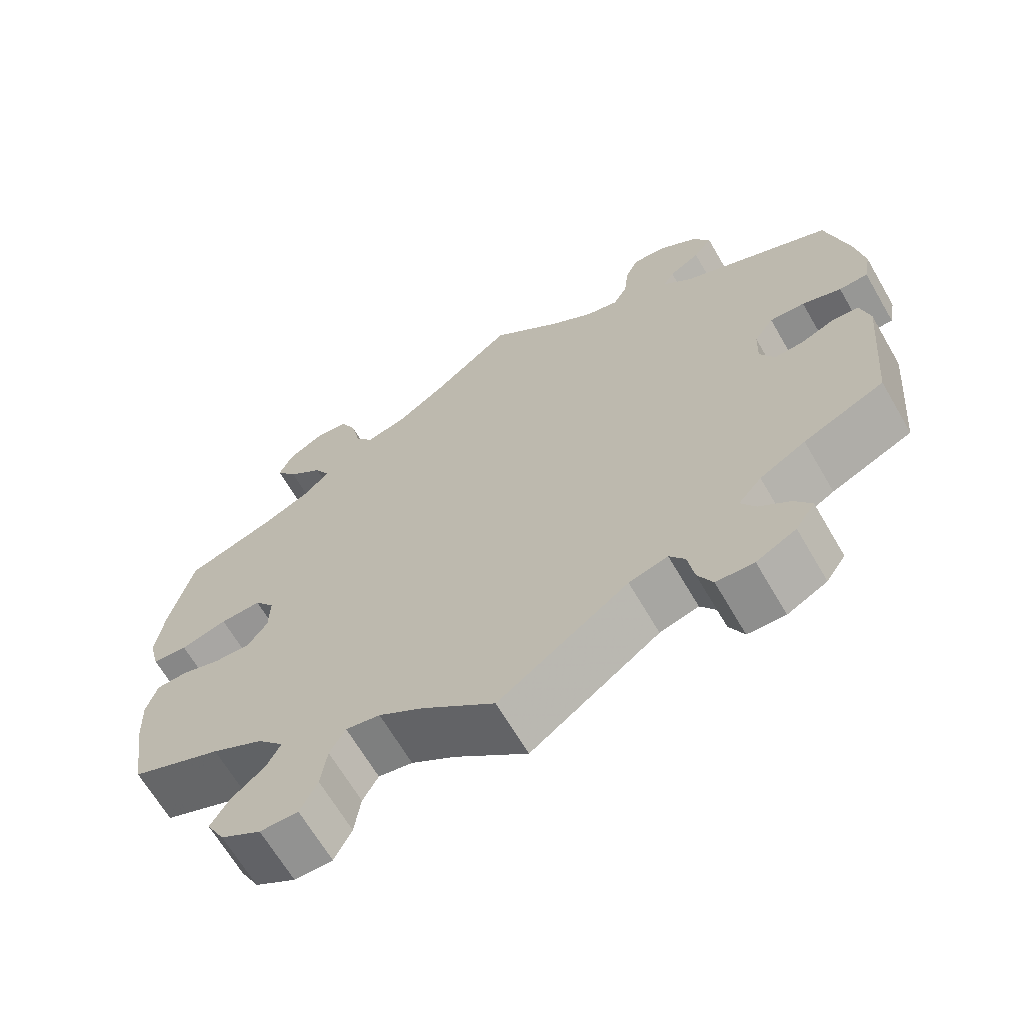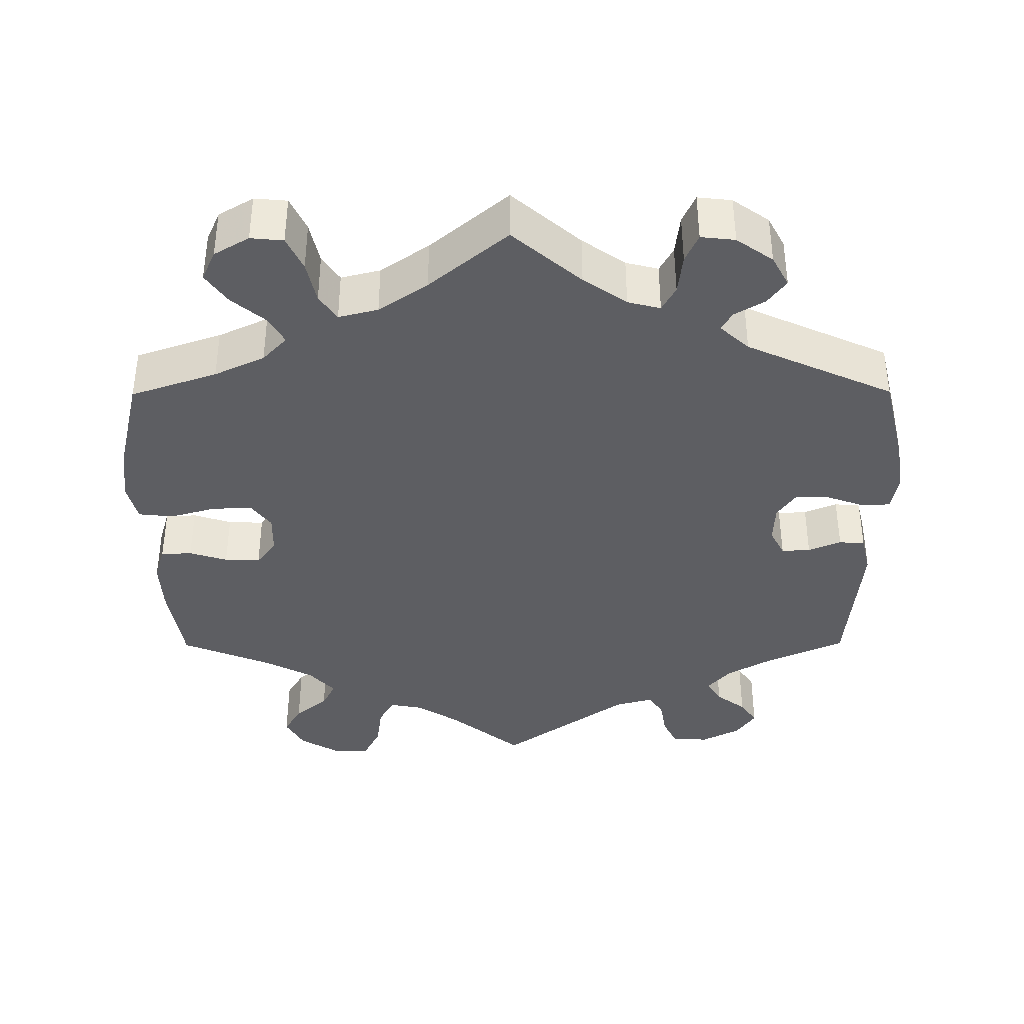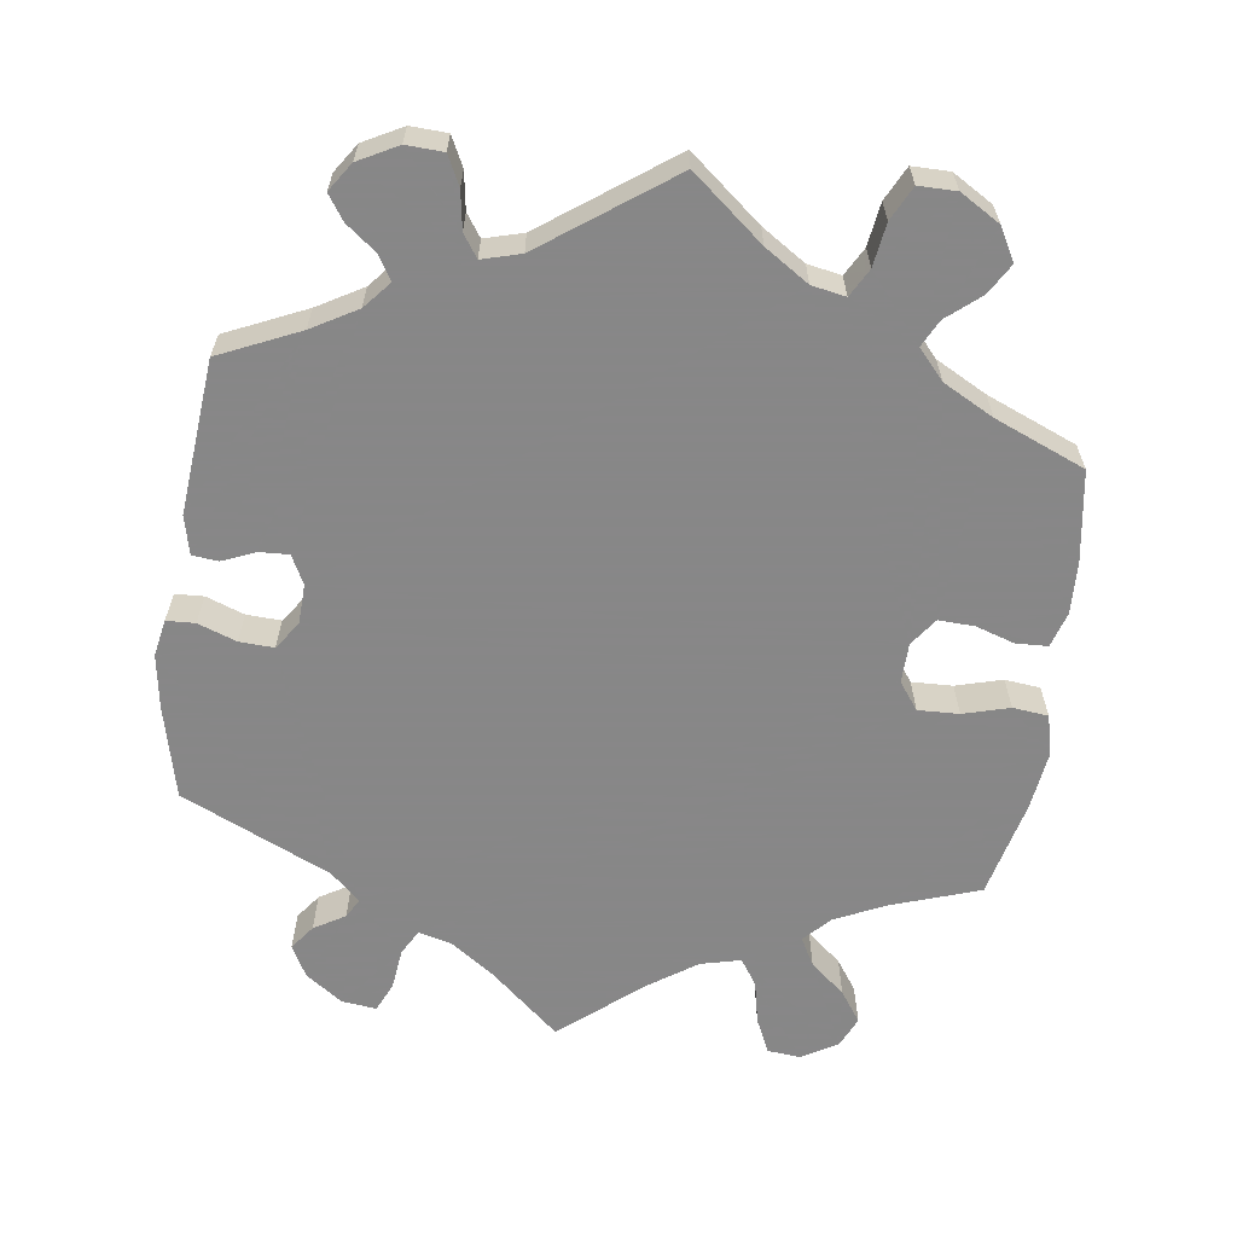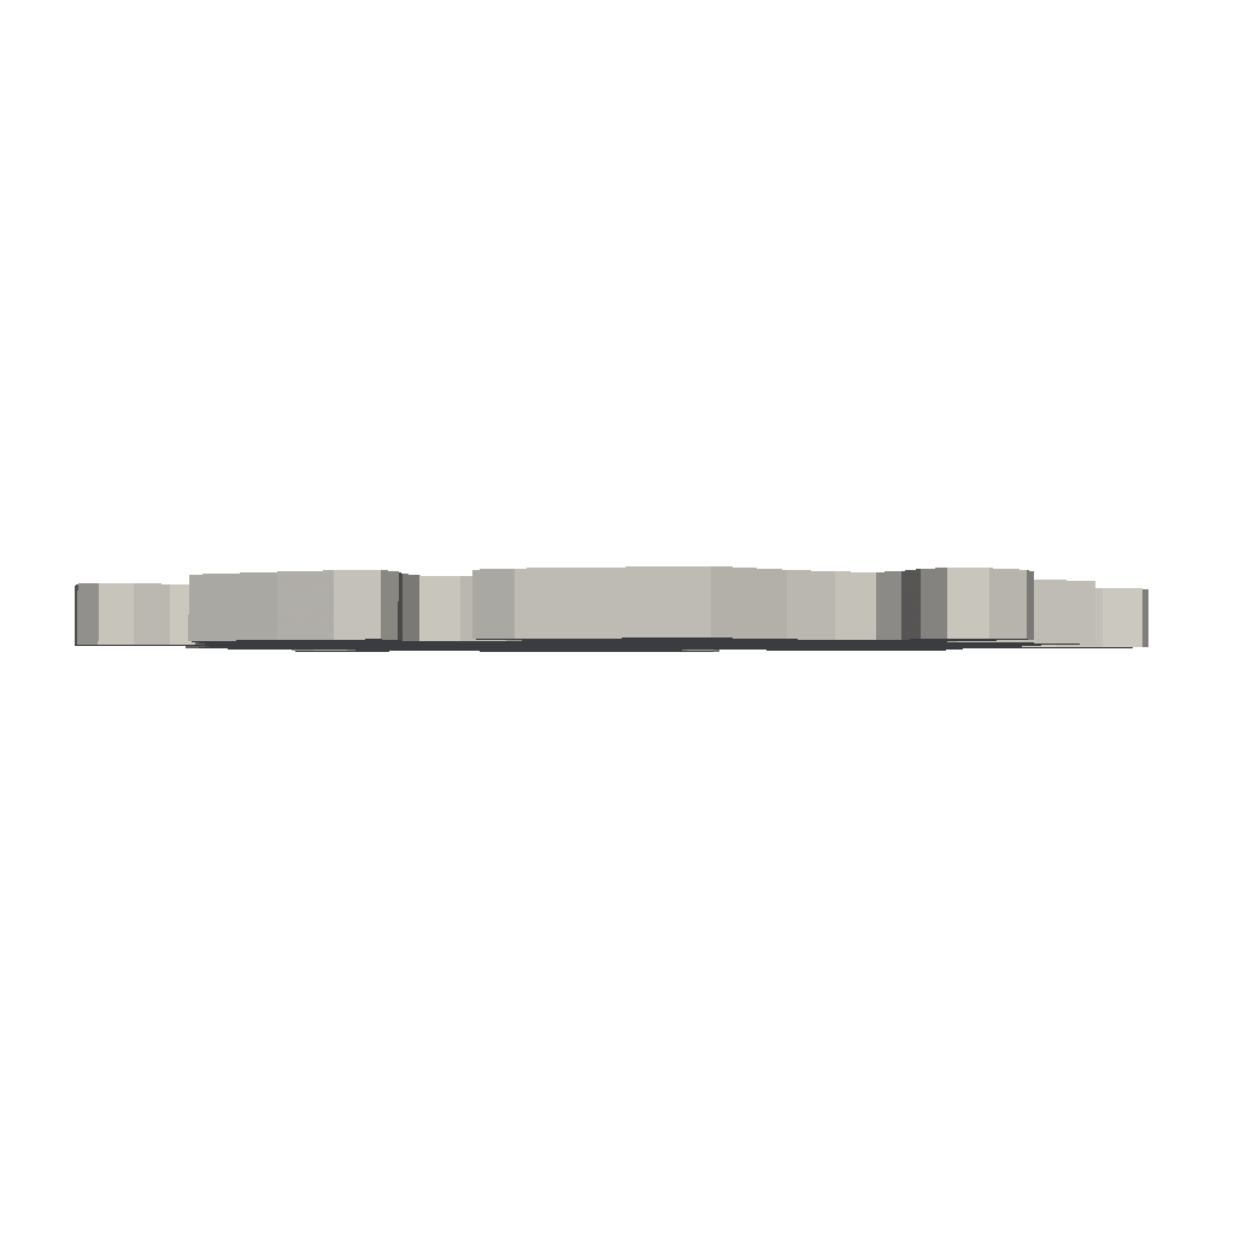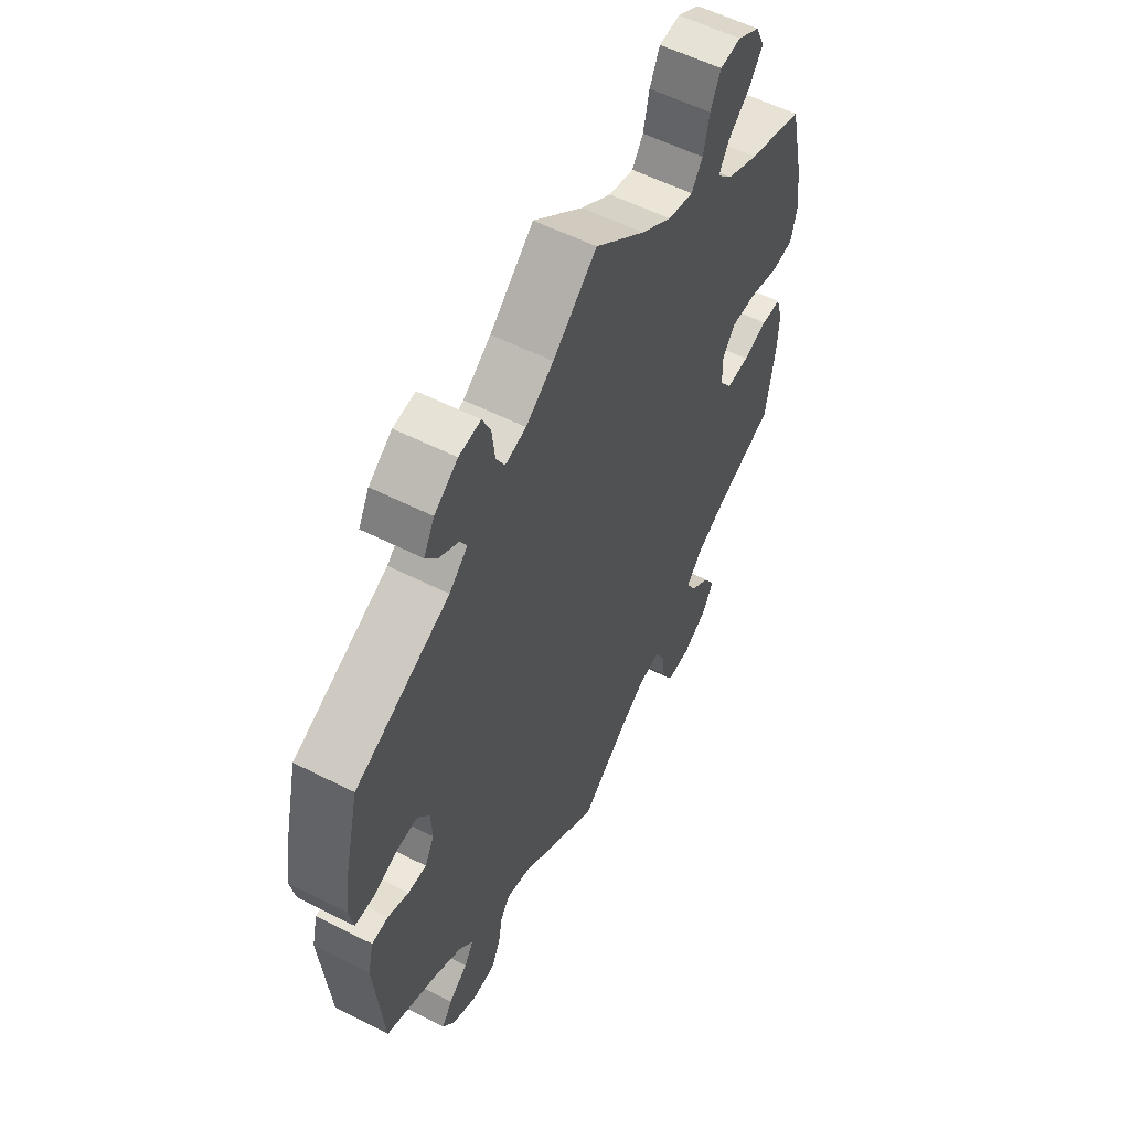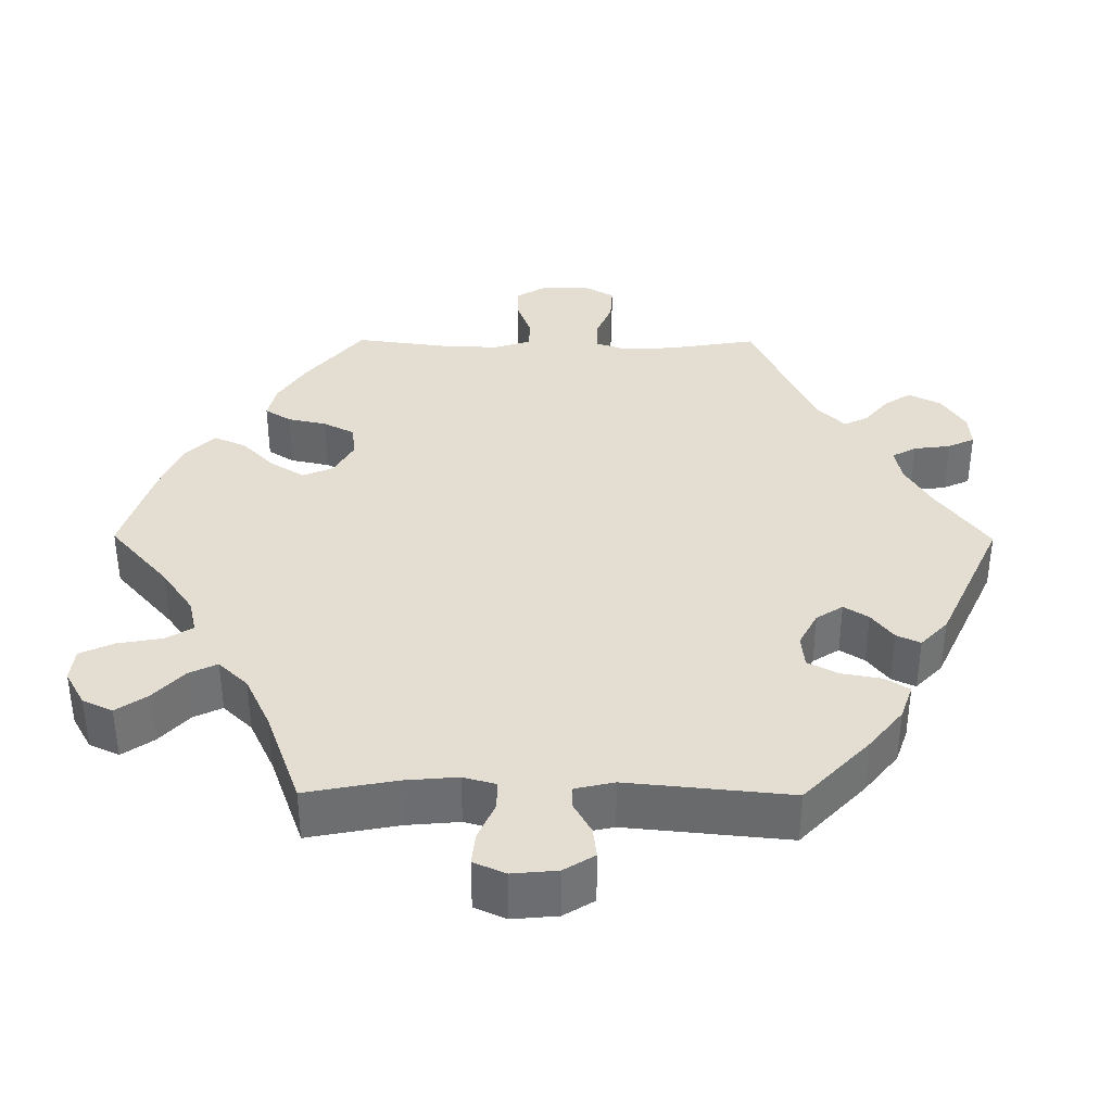
<metadata>
{"format":"obj","ext":"obj","renderer":"f3d","projection":"perspective","resolution":1024,"background":"white","views":[{"elev":-66.3,"azim":30.2,"up":"+Z"},{"elev":-38.5,"azim":0.3,"up":"+Y"},{"elev":-62.6,"azim":172.1,"up":"+Y"},{"elev":-1.5,"azim":110.2,"up":"+Y"},{"elev":56.6,"azim":117.9,"up":"+Z"},{"elev":36.3,"azim":30.4,"up":"+Y"}]}
</metadata>
<code>
v 0.09 0.07 0.5
v 0.147 0.07 0.46
v 0.19 0.07 0.449
v 0.208 0.07 0.482
v 0.214 0.07 0.535
v 0.231 0.07 0.573
v 0.276 0.07 0.568
v 0.324 0.07 0.534
v 0.346 0.07 0.493
v 0.322 0.07 0.461
v 0.282 0.07 0.437
v 0.268 0.07 0.412
v 0.306 0.07 0.377
v 0.5 0.07 0.289
v 0.529 0.07 0.169
v 0.54 0.07 0.099
v 0.531 0.07 0.051
v 0.494 0.07 0.049
v 0.444 0.07 0.067
v 0.399 0.07 0.069
v 0.374 0.07 0.033
v 0.372 0.07 -0.019
v 0.391 0.07 -0.056
v 0.429 0.07 -0.054
v 0.472 0.07 -0.036
v 0.506 0.07 -0.039
v 0.518 0.07 -0.089
v 0.5 0.07 -0.289
v 0.396 0.07 -0.336
v 0.337 0.07 -0.37
v 0.307 0.07 -0.405
v 0.326 0.07 -0.436
v 0.365 0.07 -0.466
v 0.387 0.07 -0.498
v 0.362 0.07 -0.535
v 0.311 0.07 -0.562
v 0.263 0.07 -0.56
v 0.244 0.07 -0.522
v 0.236 0.07 -0.473
v 0.216 0.07 -0.444
v 0.166 0.07 -0.458
v 0 0.07 -0.578
v -0.093 0.07 -0.502
v -0.15 0.07 -0.465
v -0.194 0.07 -0.457
v -0.214 0.07 -0.493
v -0.222 0.07 -0.549
v -0.244 0.07 -0.593
v -0.293 0.07 -0.593
v -0.345 0.07 -0.562
v -0.368 0.07 -0.52
v -0.345 0.07 -0.481
v -0.302 0.07 -0.445
v -0.284 0.07 -0.41
v -0.318 0.07 -0.372
v -0.384 0.07 -0.337
v -0.501 0.07 -0.289
v -0.519 0.07 -0.173
v -0.522 0.07 -0.105
v -0.508 0.07 -0.059
v -0.467 0.07 -0.057
v -0.417 0.07 -0.073
v -0.37 0.07 -0.075
v -0.344 0.07 -0.039
v -0.343 0.07 0.013
v -0.369 0.07 0.048
v -0.422 0.07 0.046
v -0.482 0.07 0.029
v -0.528 0.07 0.034
v -0.541 0.07 0.086
v -0.531 0.07 0.162
v -0.501 0.07 0.289
v -0.387 0.07 0.328
v -0.321 0.07 0.359
v -0.289 0.07 0.393
v -0.309 0.07 0.429
v -0.354 0.07 0.467
v -0.382 0.07 0.507
v -0.364 0.07 0.547
v -0.318 0.07 0.574
v -0.275 0.07 0.57
v -0.254 0.07 0.525
v -0.242 0.07 0.469
v -0.219 0.07 0.435
v -0.167 0.07 0.448
v -0.103 0.07 0.492
v 0 0.07 0.578
v 0.09 0 0.5
v 0.147 0 0.46
v 0.19 0 0.449
v 0.208 0 0.482
v 0.214 0 0.535
v 0.231 0 0.573
v 0.276 0 0.568
v 0.324 0 0.534
v 0.346 0 0.493
v 0.322 0 0.461
v 0.282 0 0.437
v 0.268 0 0.412
v 0.306 0 0.377
v 0.5 0 0.289
v 0.529 0 0.169
v 0.54 0 0.099
v 0.531 0 0.051
v 0.494 0 0.049
v 0.444 0 0.067
v 0.399 0 0.069
v 0.374 0 0.033
v 0.372 0 -0.019
v 0.391 0 -0.056
v 0.429 0 -0.054
v 0.472 0 -0.036
v 0.506 0 -0.039
v 0.518 0 -0.089
v 0.5 0 -0.289
v 0.396 0 -0.336
v 0.337 0 -0.37
v 0.307 0 -0.405
v 0.326 0 -0.436
v 0.365 0 -0.466
v 0.387 0 -0.498
v 0.362 0 -0.535
v 0.311 0 -0.562
v 0.263 0 -0.56
v 0.244 0 -0.522
v 0.236 0 -0.473
v 0.216 0 -0.444
v 0.166 0 -0.458
v 0 0 -0.578
v -0.093 0 -0.502
v -0.15 0 -0.465
v -0.194 0 -0.457
v -0.214 0 -0.493
v -0.222 0 -0.549
v -0.244 0 -0.593
v -0.293 0 -0.593
v -0.345 0 -0.562
v -0.368 0 -0.52
v -0.345 0 -0.481
v -0.302 0 -0.445
v -0.284 0 -0.41
v -0.318 0 -0.372
v -0.384 0 -0.337
v -0.501 0 -0.289
v -0.519 0 -0.173
v -0.522 0 -0.105
v -0.508 0 -0.059
v -0.467 0 -0.057
v -0.417 0 -0.073
v -0.37 0 -0.075
v -0.344 0 -0.039
v -0.343 0 0.013
v -0.369 0 0.048
v -0.422 0 0.046
v -0.482 0 0.029
v -0.528 0 0.034
v -0.541 0 0.086
v -0.531 0 0.162
v -0.501 0 0.289
v -0.387 0 0.328
v -0.321 0 0.359
v -0.289 0 0.393
v -0.309 0 0.429
v -0.354 0 0.467
v -0.382 0 0.507
v -0.364 0 0.547
v -0.318 0 0.574
v -0.275 0 0.57
v -0.254 0 0.525
v -0.242 0 0.469
v -0.219 0 0.435
v -0.167 0 0.448
v -0.103 0 0.492
v 0 0 0.578
f 86 87 1
f 85 86 1 2
f 84 85 2 3
f 80 81 82 83
f 80 83 84
f 79 80 84
f 76 77 78 79
f 75 76 79 84
f 74 75 84 3
f 70 71 72 73
f 70 73 74 3
f 67 68 69 70
f 66 67 70 3
f 59 60 61 62
f 59 62 63
f 56 57 58 59
f 55 56 59 63
f 54 55 63 64
f 50 51 52 53
f 50 53 54
f 49 50 54
f 46 47 48 49
f 45 46 49 54
f 44 45 54 64
f 41 42 43
f 40 41 43 44
f 36 37 38 39
f 36 39 40
f 35 36 40
f 32 33 34 35
f 31 32 35 40
f 30 31 40 44
f 26 27 28 29
f 24 25 26 29
f 23 24 29 30
f 22 23 30 44
f 16 17 18 19
f 16 19 20
f 13 14 15 16
f 12 13 16 20
f 8 9 10 11
f 8 11 12
f 7 8 12
f 4 5 6 7
f 3 4 7 12
f 65 66 3 12
f 21 22 44 64
f 21 64 65
f 12 20 21 65
f 88 174 173
f 89 88 173 172
f 90 89 172 171
f 170 169 168 167
f 171 170 167
f 171 167 166
f 166 165 164 163
f 171 166 163 162
f 90 171 162 161
f 160 159 158 157
f 90 161 160 157
f 157 156 155 154
f 90 157 154 153
f 149 148 147 146
f 150 149 146
f 146 145 144 143
f 150 146 143 142
f 151 150 142 141
f 140 139 138 137
f 141 140 137
f 141 137 136
f 136 135 134 133
f 141 136 133 132
f 151 141 132 131
f 130 129 128
f 131 130 128 127
f 126 125 124 123
f 127 126 123
f 127 123 122
f 122 121 120 119
f 127 122 119 118
f 131 127 118 117
f 116 115 114 113
f 116 113 112 111
f 117 116 111 110
f 131 117 110 109
f 106 105 104 103
f 107 106 103
f 103 102 101 100
f 107 103 100 99
f 98 97 96 95
f 99 98 95
f 99 95 94
f 94 93 92 91
f 99 94 91 90
f 99 90 153 152
f 151 131 109 108
f 152 151 108
f 152 108 107 99
f 1 88 89 2
f 2 89 90 3
f 3 90 91 4
f 4 91 92 5
f 5 92 93 6
f 6 93 94 7
f 7 94 95 8
f 8 95 96 9
f 9 96 97 10
f 10 97 98 11
f 11 98 99 12
f 12 99 100 13
f 13 100 101 14
f 14 101 102 15
f 15 102 103 16
f 16 103 104 17
f 17 104 105 18
f 18 105 106 19
f 19 106 107 20
f 20 107 108 21
f 21 108 109 22
f 22 109 110 23
f 23 110 111 24
f 24 111 112 25
f 25 112 113 26
f 26 113 114 27
f 27 114 115 28
f 28 115 116 29
f 29 116 117 30
f 30 117 118 31
f 31 118 119 32
f 32 119 120 33
f 33 120 121 34
f 34 121 122 35
f 35 122 123 36
f 36 123 124 37
f 37 124 125 38
f 38 125 126 39
f 39 126 127 40
f 40 127 128 41
f 41 128 129 42
f 42 129 130 43
f 43 130 131 44
f 44 131 132 45
f 45 132 133 46
f 46 133 134 47
f 47 134 135 48
f 48 135 136 49
f 49 136 137 50
f 50 137 138 51
f 51 138 139 52
f 52 139 140 53
f 53 140 141 54
f 54 141 142 55
f 55 142 143 56
f 56 143 144 57
f 57 144 145 58
f 58 145 146 59
f 59 146 147 60
f 60 147 148 61
f 61 148 149 62
f 62 149 150 63
f 63 150 151 64
f 64 151 152 65
f 65 152 153 66
f 66 153 154 67
f 67 154 155 68
f 68 155 156 69
f 69 156 157 70
f 70 157 158 71
f 71 158 159 72
f 72 159 160 73
f 73 160 161 74
f 74 161 162 75
f 75 162 163 76
f 76 163 164 77
f 77 164 165 78
f 78 165 166 79
f 79 166 167 80
f 80 167 168 81
f 81 168 169 82
f 82 169 170 83
f 83 170 171 84
f 84 171 172 85
f 85 172 173 86
f 86 173 174 87
f 87 174 88 1

</code>
